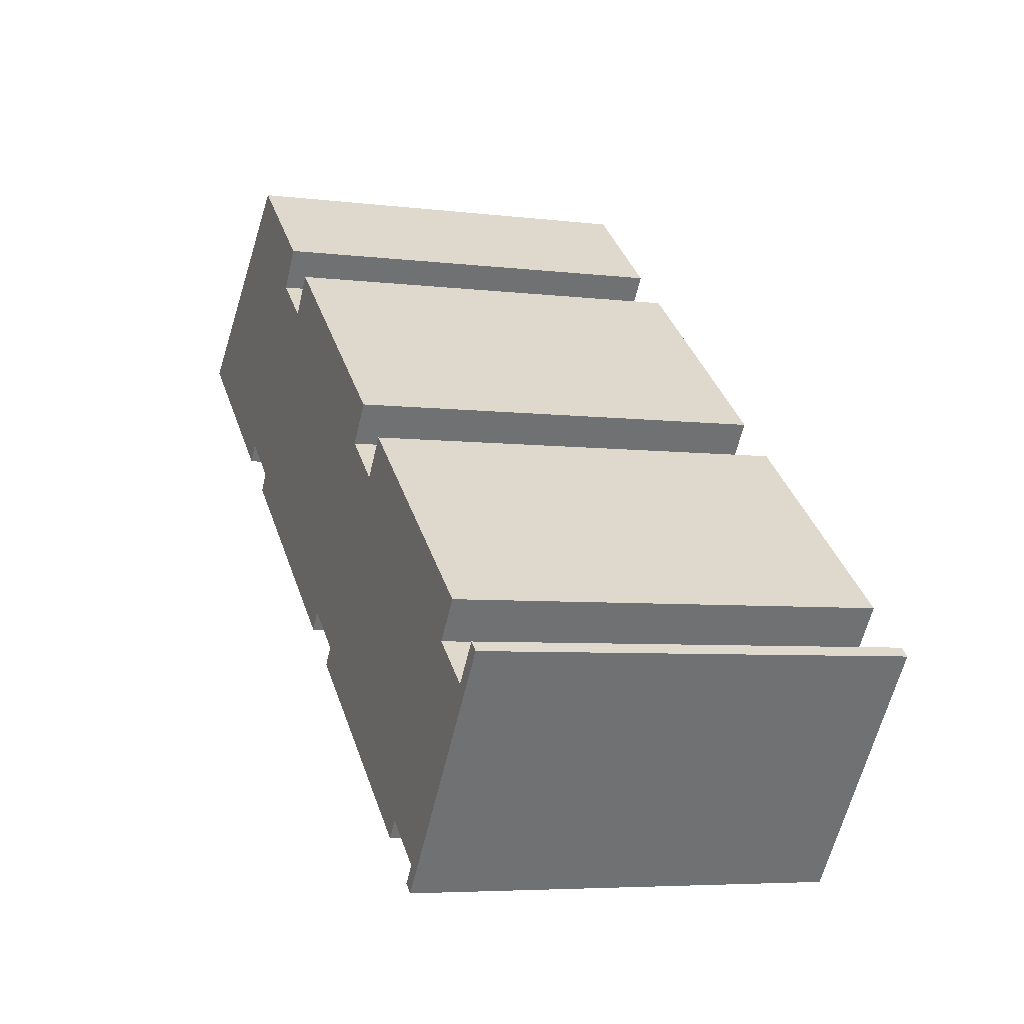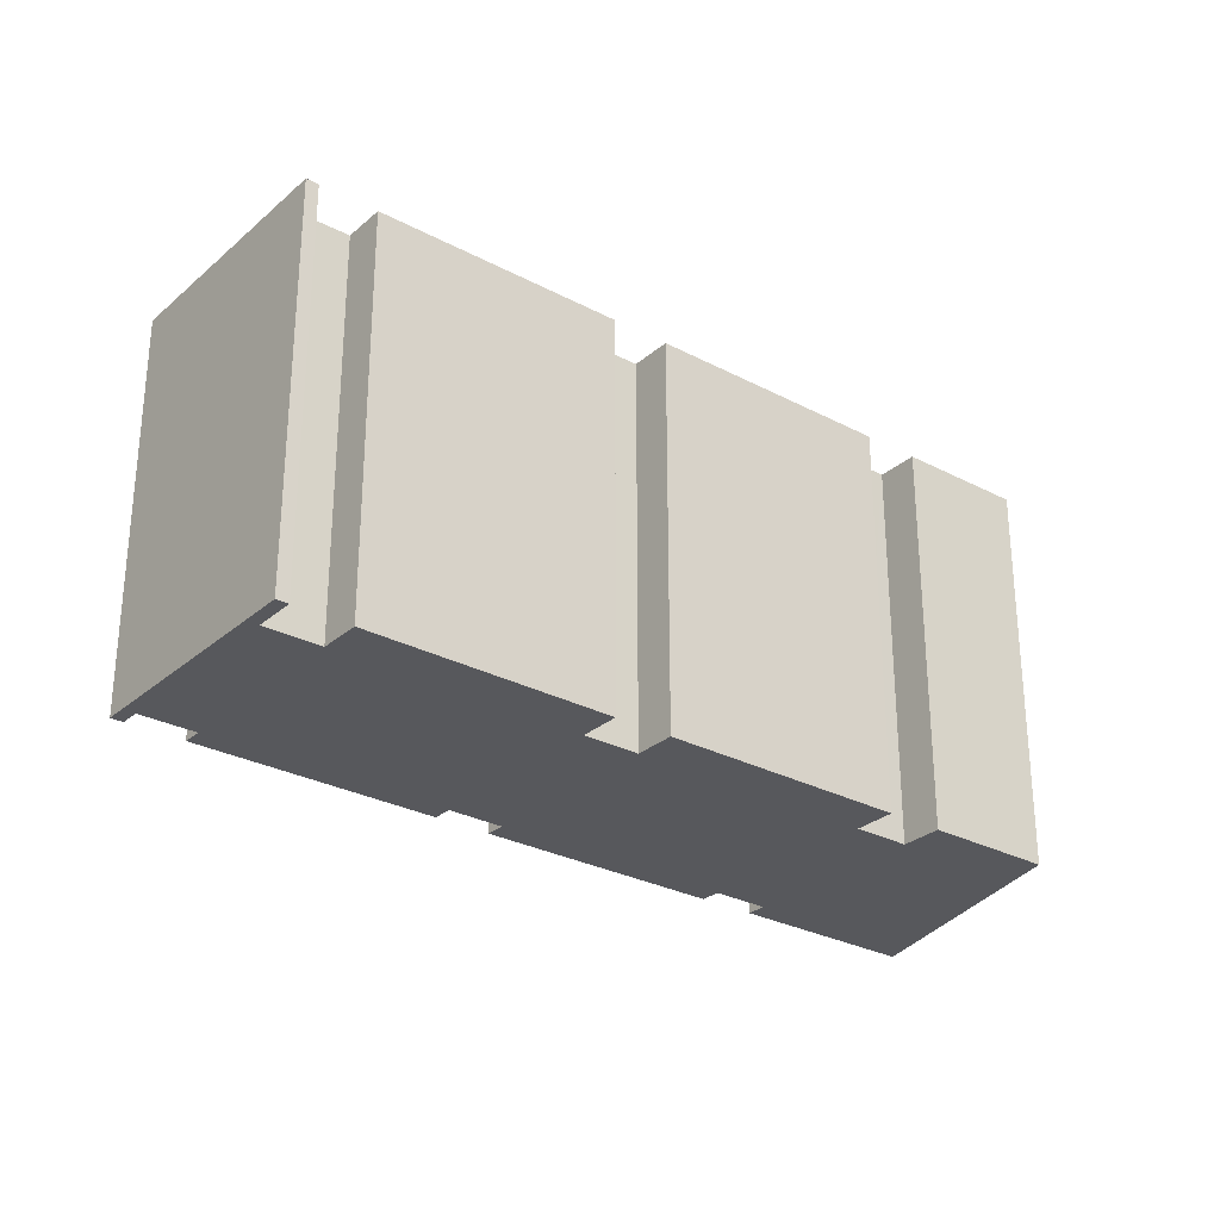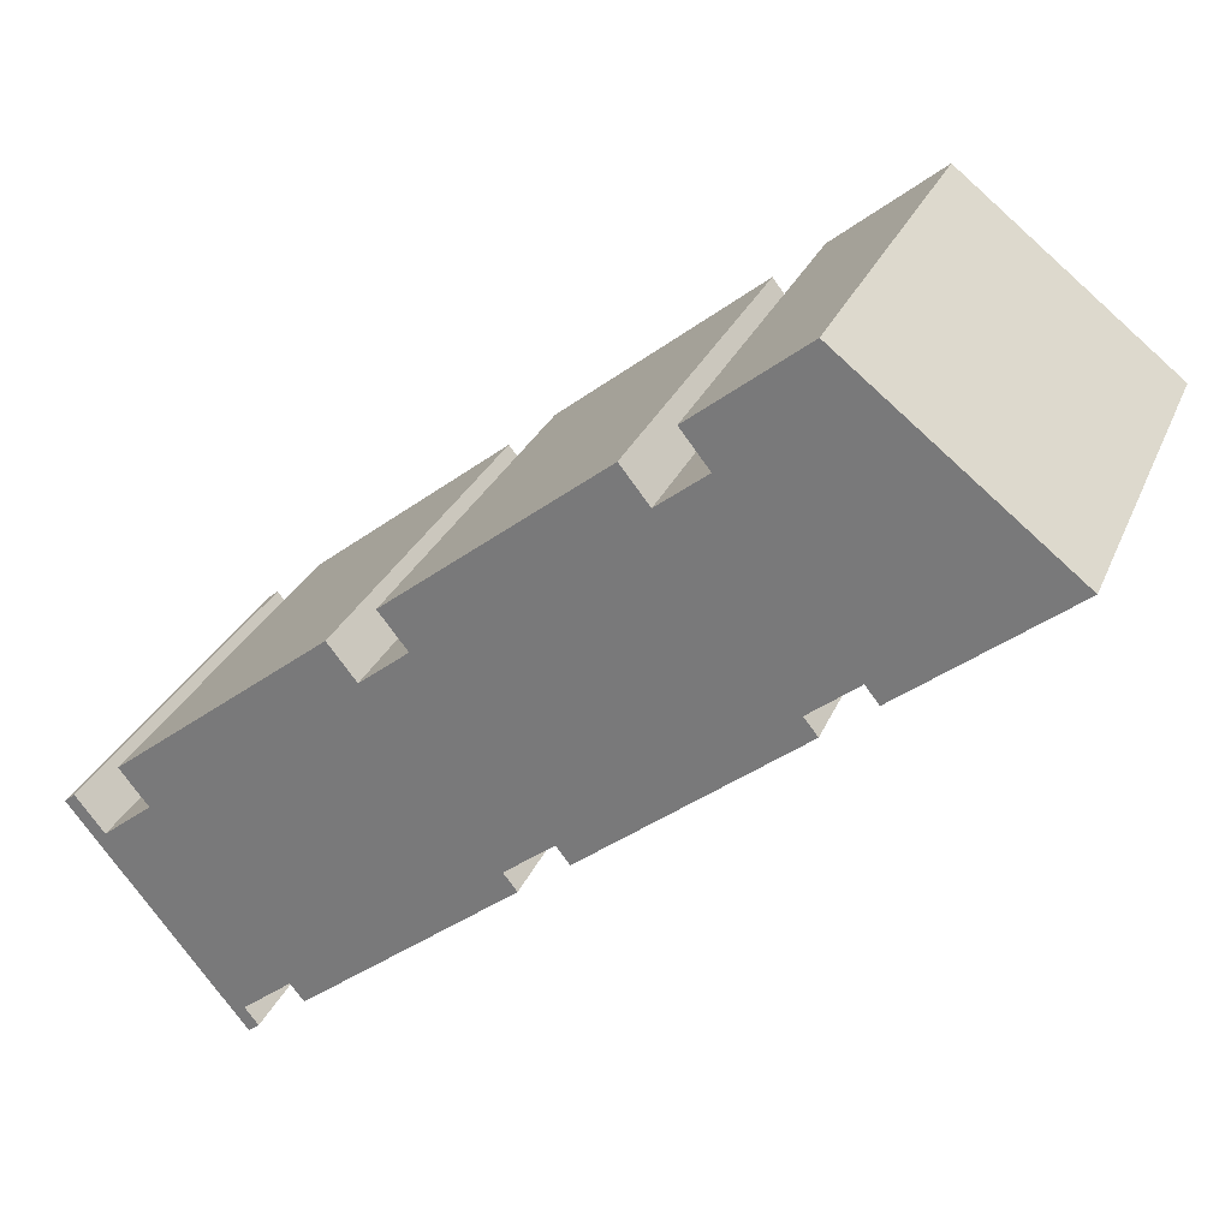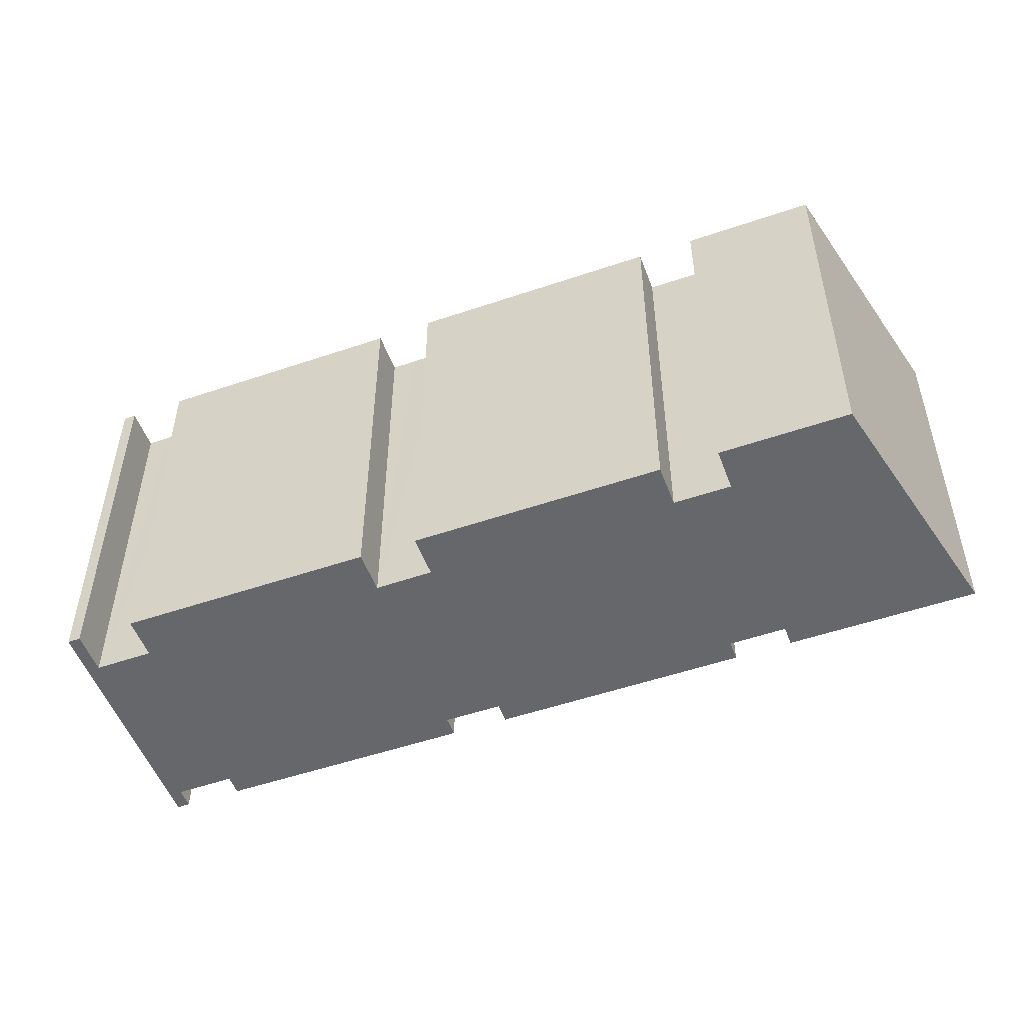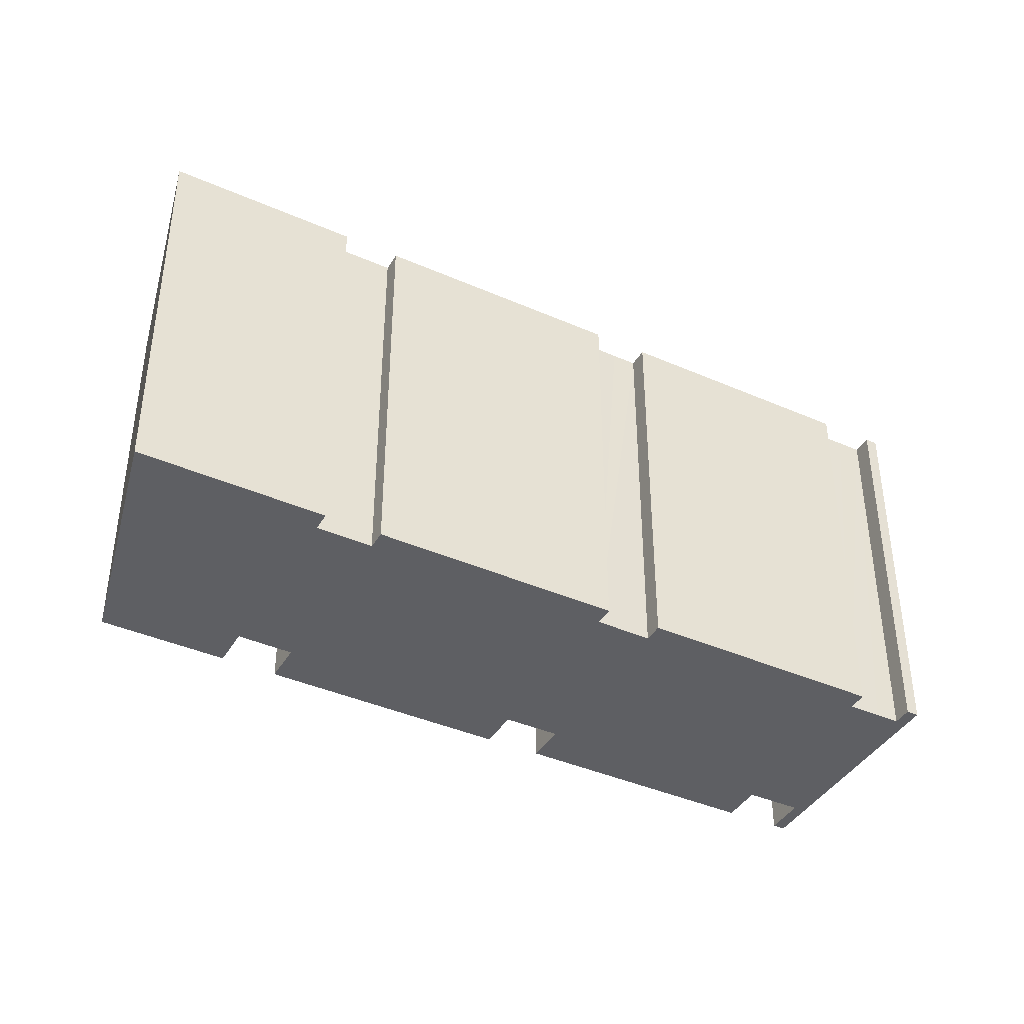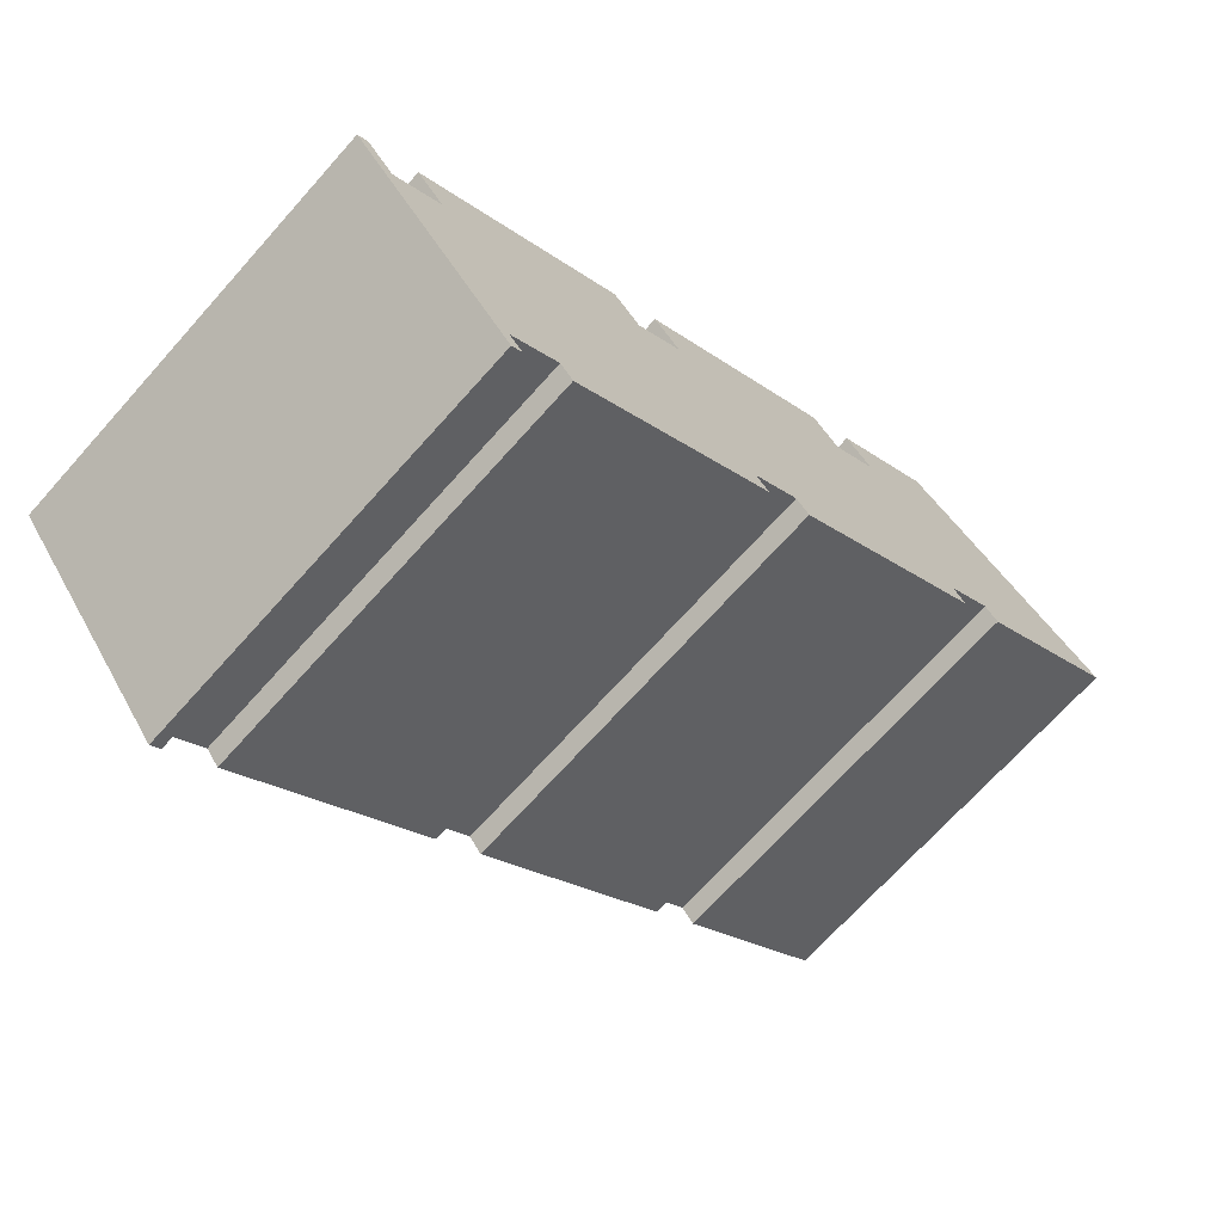
<metadata>
{"format":"obj","ext":"obj","renderer":"f3d","projection":"perspective","resolution":1024,"background":"white","views":[{"elev":-5.4,"azim":-111.3,"up":"+Z"},{"elev":-28.6,"azim":-76.6,"up":"+Y"},{"elev":28.1,"azim":19.5,"up":"+Z"},{"elev":-52.1,"azim":-18.1,"up":"+Y"},{"elev":-40.7,"azim":113.5,"up":"+Y"},{"elev":-69.5,"azim":-41.8,"up":"+Z"}]}
</metadata>
<code>
v  24.2 20.78 19.16
v  26.23 20.78 20.76
v  27.62 20.78 19
v  44.94 20.78 18.29
v  28.62 20.78 22.64
v  34.03 20.78 26.94
v  30.02 20.78 20.88
v  37.01 20.78 12.03
v  36.34 20.78 12.87
v  28.68 20.78 19.83
v  15.76 20.78 12.5
v  34.97 20.78 11.78
v  33.95 20.78 10.97
v  34.61 20.78 10.13
v  24.2 20.78 1.896
v  17.16 20.78 10.73
v  23.48 20.78 2.692
v  15.83 20.78 9.657
v  14.78 20.78 8.826
v  24.15 20.78 1.853
v  2.898 20.78 2.321
v  13.38 20.78 10.59
v  22.1 20.78 1.625
v  21.08 20.78 0.818
v  21.75 20.78 -0.021
v  10.63 20.78 -7.433
v  11.3 20.78 -8.272
v  4.294 20.78 0.556
v  2.96 20.78 -0.517
v  1.909 20.78 -1.348
v  3.948 20.78 -4.987
v  8.24 20.78 -9.34
v  8.38 20.78 -10.59
v  8.839 20.78 -8.866
v  9.26 20.78 -8.533
v  8.904 20.78 -10.18
v  0 20.78 1.272e-15
v  0.513 20.78 0.417
v  0.513 -2.553e-17 0.417
v  1.909 8.254e-17 -1.348
v  13.38 -6.485e-16 10.59
v  14.78 -5.404e-16 8.826
v  26.23 -1.271e-15 20.76
v  27.62 -1.163e-15 19
v  34.03 -1.649e-15 26.94
v  44.94 -1.12e-15 18.29
v  33.95 -6.717e-16 10.97
v  34.61 -6.203e-16 10.13
v  21.08 -5.009e-17 0.818
v  21.75 1.286e-18 -0.021
v  8.24 5.719e-16 -9.34
v  8.904 6.233e-16 -10.18
v  4.294 -3.405e-17 0.556
v  2.96 3.166e-17 -0.517
v  2.898 -1.421e-16 2.321
v  17.16 -6.573e-16 10.73
v  15.83 -5.913e-16 9.657
v  15.76 -7.654e-16 12.5
v  24.2 -1.173e-15 19.16
v  30.02 -1.279e-15 20.88
v  28.68 -1.214e-15 19.83
v  28.62 -1.387e-15 22.64
v  0 0 0
v  37.01 -7.364e-16 12.03
v  36.34 -7.878e-16 12.87
v  24.15 -1.135e-16 1.853
v  23.48 -1.648e-16 2.692
v  11.3 5.065e-16 -8.272
v  10.63 4.551e-16 -7.433
v  8.38 6.483e-16 -10.59
v  3.948 3.054e-16 -4.987
v  34.97 -7.211e-16 11.78
v  24.2 -1.161e-16 1.896
v  22.1 -9.95e-17 1.625
v  9.26 5.225e-16 -8.533
v  8.839 5.429e-16 -8.866
g defaultobject
f 1 2 3
f 4 5 6
f 5 4 7
f 7 4 8
f 7 8 9
f 7 9 10
f 10 9 3
f 3 9 1
f 9 11 1
f 11 9 12
f 11 12 13
f 11 13 14
f 11 14 15
f 11 15 16
f 16 15 17
f 16 17 18
f 18 17 19
f 17 15 20
f 19 21 22
f 21 19 17
f 21 17 23
f 21 23 24
f 21 24 25
f 21 25 26
f 26 25 27
f 21 26 28
f 28 26 29
f 29 26 30
f 30 26 31
f 31 32 33
f 32 31 26
f 32 26 34
f 34 26 35
f 33 32 36
f 30 37 38
f 37 30 31
f 39 30 38
f 30 39 40
f 41 19 22
f 19 41 42
f 43 3 2
f 3 43 44
f 45 4 6
f 4 45 46
f 47 14 13
f 14 47 48
f 49 25 24
f 25 49 50
f 51 36 32
f 36 51 52
f 40 29 30
f 29 40 28
f 28 40 53
f 53 40 54
f 55 22 21
f 22 55 41
f 42 18 19
f 18 42 16
f 16 42 56
f 56 42 57
f 58 1 11
f 1 58 2
f 2 58 43
f 43 58 59
f 44 10 3
f 10 44 7
f 7 44 60
f 60 44 61
f 62 6 5
f 6 62 45
f 63 38 37
f 38 63 39
f 53 21 28
f 21 53 55
f 56 11 16
f 11 56 58
f 60 5 7
f 5 60 62
f 64 9 8
f 9 64 65
f 66 17 20
f 17 66 67
f 68 26 27
f 26 68 69
f 70 31 33
f 31 70 37
f 37 70 63
f 63 70 71
f 46 8 4
f 8 46 64
f 65 12 9
f 12 65 13
f 13 65 47
f 47 65 72
f 48 15 14
f 15 48 20
f 20 48 66
f 66 48 73
f 67 23 17
f 23 67 24
f 24 67 49
f 49 67 74
f 50 27 25
f 27 50 68
f 69 35 26
f 35 69 34
f 34 69 32
f 32 69 75
f 32 75 76
f 32 76 51
f 52 33 36
f 33 52 70
f 71 39 63
f 39 71 70
f 39 70 40
f 40 70 52
f 40 52 51
f 56 59 58
f 59 56 73
f 59 73 48
f 59 48 47
f 47 43 59
f 43 47 44
f 44 47 72
f 44 72 61
f 61 72 65
f 61 65 60
f 60 65 64
f 60 64 46
f 60 46 45
f 45 62 60
f 51 54 40
f 54 51 76
f 54 76 75
f 54 75 69
f 54 69 53
f 50 49 68
f 53 41 55
f 41 53 69
f 41 69 68
f 41 68 49
f 41 49 42
f 42 49 74
f 42 74 57
f 57 74 67
f 57 67 56
f 56 67 66
f 56 66 73

</code>
